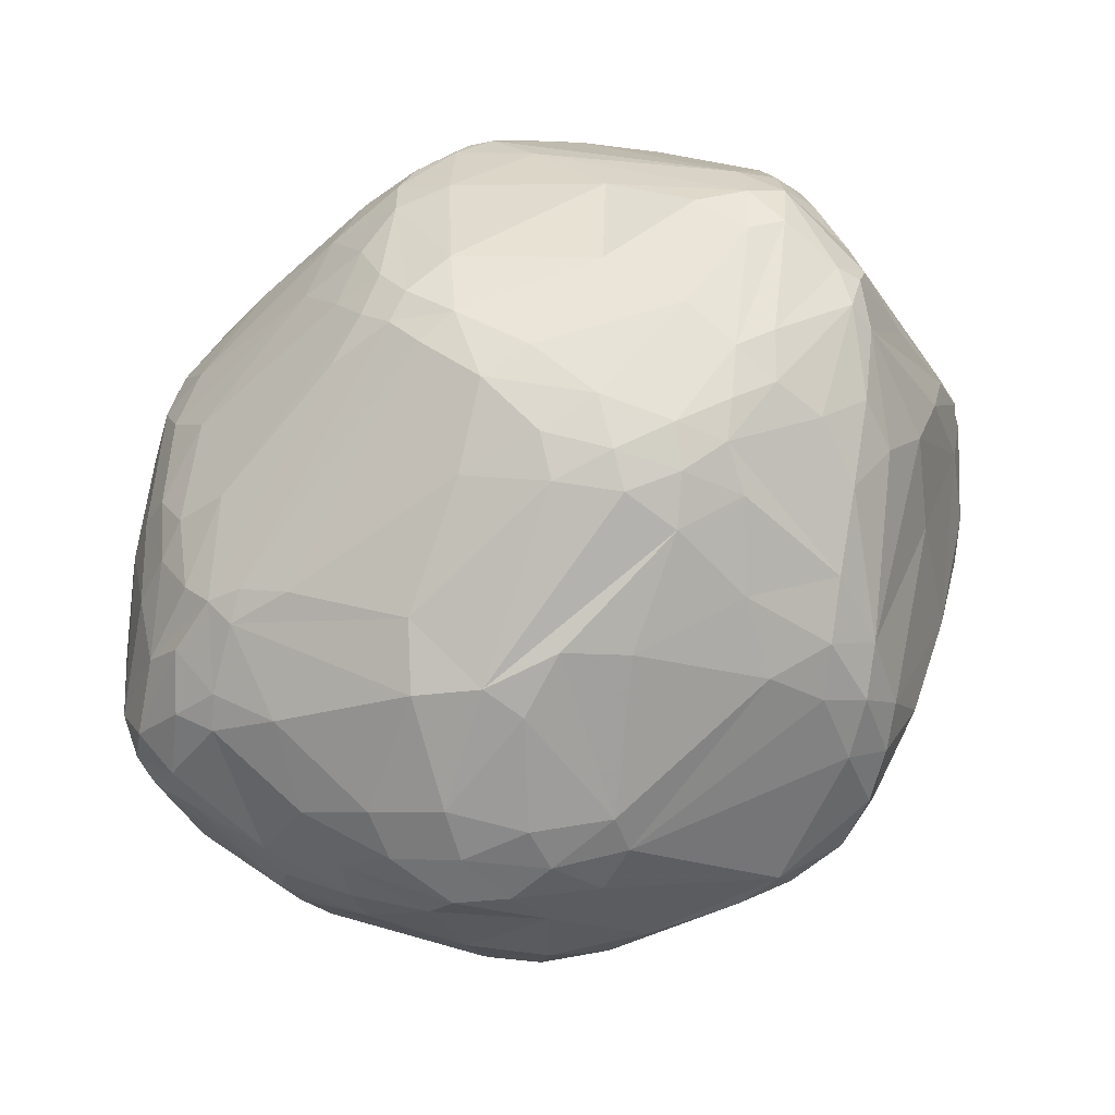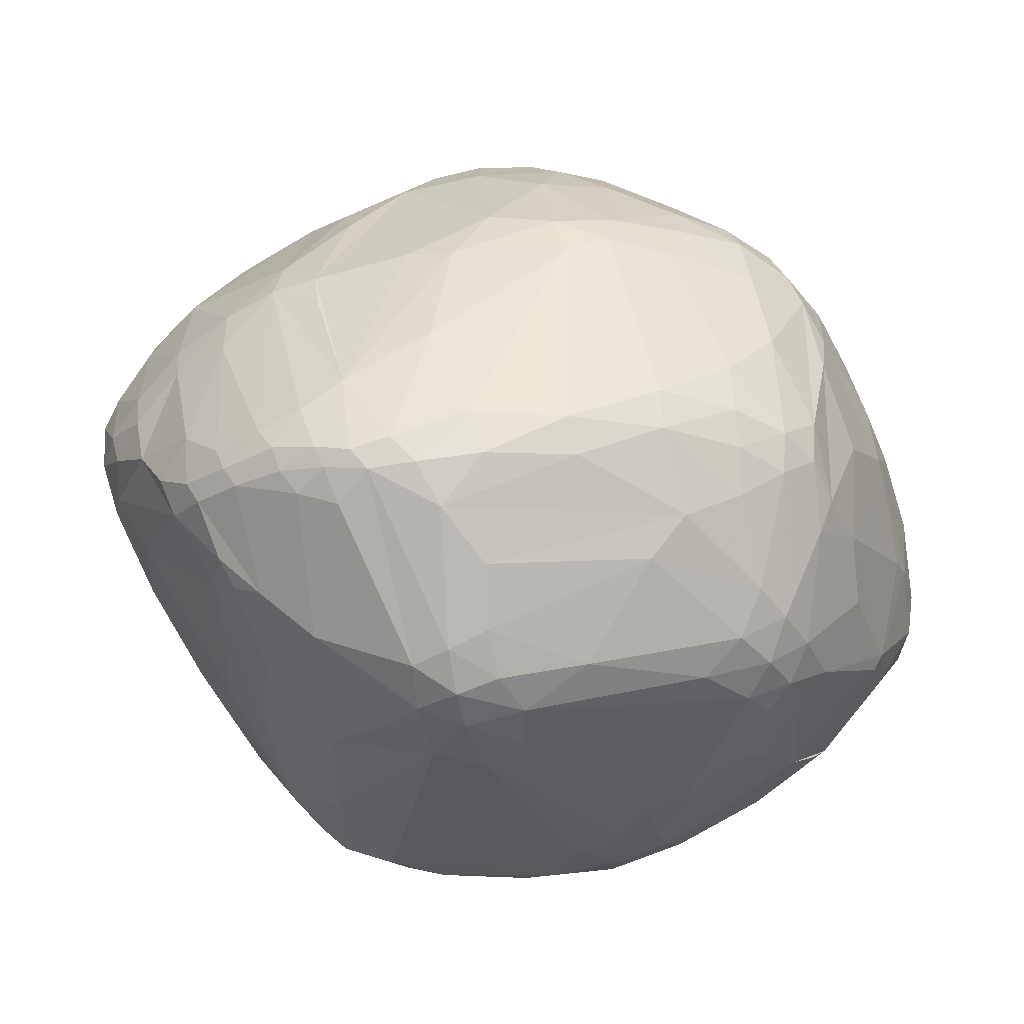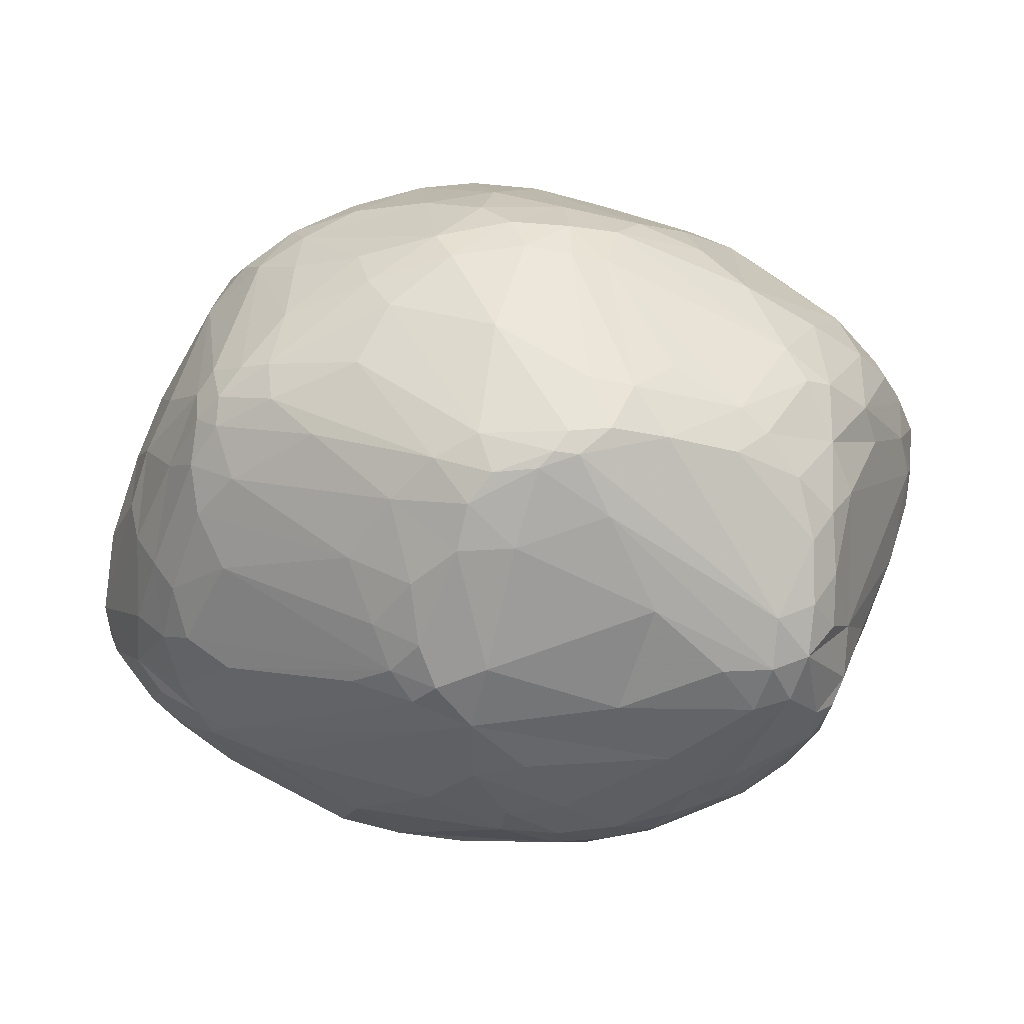
<metadata>
{"format":"obj","ext":"obj","renderer":"f3d","projection":"perspective","resolution":1024,"background":"white","views":[{"elev":19.9,"azim":-10.6,"up":"+Z"},{"elev":35.3,"azim":170.3,"up":"+Y"},{"elev":4.3,"azim":-15.7,"up":"+Y"}]}
</metadata>
<code>
v 104 89.54 117.9
v 103.1 79 114.7
v 104.3 74.62 110.9
v 104.5 82.15 110.4
v 106.9 88.67 108
v 105.5 94.47 127.3
v 105.8 90.28 131.2
v 106 79.36 129.4
v 104.7 72.77 114.7
v 106.5 73.2 107.6
v 107.4 87.28 136.6
v 107.4 102 129.7
v 107.5 100.7 119
v 108.9 92.03 105.8
v 105.6 78.77 106.7
v 108.3 68.49 111.1
v 106.5 72.59 124.3
v 108.7 77.16 135.2
v 109.4 68.32 127.1
v 109 66.48 119.6
v 109.1 100.5 139.8
v 113.8 84.89 95.03
v 109.3 84.17 140.2
v 111 100.9 146.3
v 110.4 108.9 131.2
v 111.1 77.49 140.1
v 113.4 66.42 133.7
v 112.5 110 142.4
v 111.9 106.9 145.8
v 112.1 78.53 97.92
v 111 70.28 134.2
v 110.9 108.8 119.4
v 113.4 62.84 123.4
v 110.3 104.2 114
v 113.1 62.6 118.8
v 110.9 68.35 106.4
v 114.5 113.2 143.4
v 118.3 121.8 118.3
v 114.7 87.58 148.8
v 111.8 94.49 146.9
v 115.1 83.58 93.65
v 115.8 63.2 131.9
v 119.6 105.7 94.98
v 116 73.84 144.1
v 116.8 121.1 126.3
v 114.4 109.9 148.4
v 116.9 112.2 106
v 120 121.6 112.5
v 117.3 113.7 148.5
v 113.9 106.1 149.5
v 118.5 63.04 102.9
v 133.3 75.61 165
v 120.8 68.95 94.59
v 119.9 57.46 121.7
v 128.1 89.96 163.8
v 121.2 64.08 98.61
v 121.5 127.1 127.3
v 122.2 60.65 136.4
v 122.5 127 133.1
v 120.3 125.6 122.6
v 122.7 56.71 110.1
v 125.9 111 89.68
v 117.1 64.32 135.7
v 115.5 99.38 151.8
v 123.4 120.4 147.6
v 123.4 70.71 91.62
v 123.4 112.8 93.72
v 119.2 97.28 91.67
v 124.6 120.8 100.2
v 129.4 73.64 159.5
v 131 81.53 164.8
v 120.1 109.8 154.8
v 124.4 105.3 160.3
v 125.2 91.88 84.56
v 125.9 118.5 95.05
v 126.1 126.9 140.4
v 120.4 114.1 151.9
v 136.1 71.5 165
v 127 56.46 102.9
v 128 132 128.9
v 128.3 128.1 109.5
v 128.3 131 120.7
v 128.4 58.68 97.8
v 128.4 131 134.6
v 139 67.43 163.6
v 128.9 99.13 82.1
v 129.2 88.16 82.48
v 130 123 95.47
v 130 51.59 111.9
v 130.3 114.5 160
v 130.6 62.13 93.12
v 127.4 73.74 87.74
v 131.4 94.39 80.06
v 135.2 52.26 135.4
v 132.4 104.6 81.12
v 132.4 51.59 105.7
v 132.5 97.57 168.6
v 130.9 119.9 91.26
v 133.1 128.1 147.9
v 133.2 124.8 153.1
v 134.5 90.76 79.29
v 134.8 99.55 78.49
v 134.8 87.01 169.7
v 135.3 81.9 81.2
v 135.8 109.3 81.55
v 135.9 134.8 133.7
v 136 129.6 102
v 136.1 79.15 168.8
v 136.6 127.1 95.73
v 136.9 124.1 91.72
v 136.9 135.8 127.2
v 137.3 102.8 171.9
v 137.3 53.63 97.32
v 137.5 119.7 87.47
v 137.6 94.66 77.72
v 135 49.22 127.1
v 138.4 47.66 113.1
v 138.4 73.58 168.1
v 135 121.8 157.6
v 139.7 91.34 173.9
v 139.7 136 120.7
v 140.7 82.77 79.17
v 140.3 47.94 106.6
v 140.7 97.28 175.3
v 139.5 49.8 100.2
v 141.8 56.38 150.8
v 142.3 130.7 152.8
v 142.5 59.55 89.22
v 142.5 105.9 173.8
v 142.8 46.95 128.2
v 143.5 101.2 176.5
v 151.6 51.49 151
v 143.7 99.84 76.65
v 143.8 135.6 141.2
v 138.9 104.3 78.26
v 144.2 76.14 171.4
v 143.5 128.1 156.9
v 145.2 63.86 85.19
v 146.3 130.6 96.47
v 147.9 138.3 122.2
v 146.8 128 91.91
v 146.3 48.49 100.8
v 146.4 91.77 176.4
v 146.6 119.2 166.5
v 146.6 138.4 127.1
v 147.4 45.8 124.8
v 147.6 68.57 82.19
v 148.8 101.7 178.5
v 147.9 45.75 110.5
v 144.5 76.58 80
v 145.2 60.95 160.9
v 152.7 106.2 178.4
v 149.6 134.7 149
v 150.2 115.7 81.53
v 150.7 46.5 105.2
v 150.7 103.8 178.9
v 150.9 54.76 156
v 151.2 62.29 164.1
v 151.4 51.51 96.01
v 156.4 112.8 174.6
v 143.4 68.38 166.8
v 152 132.6 154.9
v 152.2 61.91 84.63
v 152.5 57.63 87.84
v 152.6 129.4 159.5
v 151.6 46.06 132.4
v 153.5 137.2 141.1
v 157.8 95.66 179.2
v 149.6 74.52 80.09
v 154.4 139.3 126.6
v 159.5 49.11 150.1
v 167.3 99.75 74.18
v 164.2 83.56 177.7
v 154.3 138.3 119.8
v 145.2 119.5 84.76
v 158 45.52 111.4
v 157.2 48.33 101.2
v 158.9 130.7 92.53
v 167.5 94.02 74.89
v 157.8 55.9 159.7
v 158.1 106.5 178.7
v 158.1 128.2 161.8
v 158.3 127.5 88.63
v 158.4 65.54 83.54
v 158.7 51.29 154.5
v 159.1 105 75.52
v 159.2 132 157.2
v 169.6 63.2 168.1
v 160.9 134.9 149.3
v 161.3 70.69 171.8
v 153.7 103.4 179.4
v 171.1 118 80.95
v 162.1 111.6 175.5
v 162.4 138.4 130.8
v 171.5 110.7 77.14
v 153 68.54 81.93
v 170.5 104.9 74.7
v 165.4 47.88 145.5
v 160 45.85 131.6
v 165.6 105.3 178.4
v 166 131.3 156.4
v 168.3 113.9 172.2
v 166.2 49.67 151.9
v 170.9 131.8 94.13
v 160.1 58.06 87.57
v 164 54.49 91.33
v 175.9 124.4 84.89
v 176.2 46.33 127.2
v 166 52.29 157
v 168.5 137.4 123.6
v 160 46.6 106.7
v 176.8 108.7 174.1
v 170 129 88.8
v 162.8 127.4 162
v 171.2 132.7 150.2
v 175.2 53.48 94.93
v 171.9 51.32 154.6
v 173 53.95 158.9
v 171.6 88.72 77.04
v 173.4 47.3 137.1
v 173.5 75.57 177
v 173.6 49.66 148.5
v 173.7 134.9 108.1
v 174.4 58.26 163.9
v 174.7 97.72 74.78
v 175.2 103.3 177.2
v 175.8 103.2 74.6
v 183.2 47.6 123.5
v 176.4 108.8 76.6
v 181 130.5 92.08
v 182.4 56.21 95.92
v 174.1 136.2 126.3
v 178.4 128.7 88.76
v 178.6 70.17 174.7
v 178.7 55.87 160
v 185.4 132 103.5
v 187.1 49.6 115
v 179.4 59.89 165
v 179.8 129.2 150.9
v 179.9 75.69 177.9
v 180 132 142.9
v 180.1 105.5 174.9
v 180.1 82.27 178.8
v 180.4 99.91 76.67
v 180.9 106.2 77.28
v 179.8 52.23 98.54
v 184.2 127.8 89.43
v 178.3 90.33 78.81
v 186.6 132.5 122.1
v 183.4 71.38 175.1
v 183.9 47.78 130.4
v 188.6 111.9 167.3
v 184.1 55.51 155.5
v 184.2 99.79 175.6
v 184.9 77.1 177.3
v 185 93.08 81.74
v 186.1 129.3 91.83
v 189.3 68.6 169.7
v 185.3 49.93 137.9
v 185.6 83.72 177.5
v 185.7 91.81 176.8
v 186.3 132.7 128.1
v 188.1 123.6 88.64
v 189.8 130.1 135.9
v 187.8 53.96 147.3
v 186.6 116.1 164.7
v 190.1 64.93 166.2
v 188.4 55.34 100.7
v 188.9 49.28 122.4
v 184.3 124.2 156.5
v 189.3 127.2 91.6
v 189.5 95.08 174
v 189.6 80.49 174.4
v 189.7 69.21 94.66
v 189.7 87.24 174.7
v 190.2 50.93 129
v 190.2 128.6 94.13
v 190.4 86.1 88.31
v 190.6 59.43 156.1
v 191.3 98.3 85.26
v 191.3 104 169.5
v 191.3 54.16 107
v 191.2 129.8 100.9
v 192 130.4 129.5
v 193.9 72.83 168
v 192.6 111.3 165.4
v 192.1 106.1 85.12
v 192.9 53.34 113.8
v 192.7 123.6 91.6
v 193.8 59.79 149.6
v 194 53.68 119.8
v 193.9 79.74 169.1
v 194.6 125.3 94.35
v 195.2 126.9 97.43
v 194 97.3 169.4
v 192.3 69.21 168
v 198.6 82 98.99
v 201.3 108.3 94.06
v 196.6 126.9 101.4
v 199.5 108.1 161.4
v 199.4 125.9 123.6
v 200 121.8 97.29
v 192.6 65.02 162.9
v 194.3 119 155.8
v 198.2 109.4 90.89
v 198.3 126.4 130.5
v 195.3 64.94 102.1
v 199.1 61.61 115.1
v 197.9 96.44 92.86
v 200.6 77.91 158.6
v 201.3 122.6 100.1
v 201.4 67.77 136.8
v 201.8 103.4 159.5
v 201.9 122.9 103.7
v 204.8 117.6 100.6
v 199.7 66.7 148.6
v 202.9 111.7 96.08
v 202.3 120 145
v 202.5 115.1 152.7
v 205 76.91 149.4
v 205 120.7 132.3
v 205.4 120.4 110.9
v 203.6 107.1 97.68
v 206 118.3 103.8
v 206.2 76.3 117.4
v 206.3 73.87 121.7
v 205.6 120.7 126.9
v 202.5 81.49 105.7
v 212.7 98.15 146.5
v 212.1 108.3 144.9
v 208.1 111.9 148.5
v 209.2 113.9 142.9
v 209.2 115.1 109.7
v 207.9 112.9 104.7
v 210.5 103.3 148.9
v 211.2 114.8 130.2
v 208.8 86.25 149.5
v 211.2 86.43 139.8
v 211.4 113.2 118.1
v 211.6 114.3 125.2
v 212.1 97.48 118.9
v 211.9 86.12 125.1
v 212.8 87.31 130.4
v 215.2 102.1 125.3
v 213.5 93.62 144.2
v 214 109.1 139.6
v 214.8 108.6 125.1
v 214.9 98.5 142.6
v 215.2 109.2 130
v 215.2 104.3 141.8
v 215.8 96.74 129.7
v 216.5 100.4 138.8
v 216.8 104.2 130.8
v 216.3 105.6 138.1
g foo
f 323 297 309
f 4 3 2
f 16 9 3
f 3 2 9
f 2 6 7
f 21 7 12
f 6 7 12
f 294 302 293
f 289 293 302
f 141 109 139
f 88 107 109
f 139 107 109
f 48 38 60
f 45 60 38
f 16 9 20
f 304 266 286
f 281 286 252
f 266 286 252
f 19 27 17
f 18 17 31
f 27 17 31
f 42 94 58
f 126 58 94
f 130 94 132
f 126 132 94
f 26 39 23
f 27 31 44
f 18 26 31
f 26 31 44
f 18 23 11
f 21 11 24
f 11 24 23
f 79 83 113
f 91 113 83
f 79 113 125
f 159 125 113
f 139 140 174
f 68 22 43
f 14 43 22
f 27 70 44
f 70 52 44
f 26 44 52
f 145 106 111
f 82 111 80
f 84 80 106
f 111 80 106
f 86 68 74
f 41 74 87
f 86 93 74
f 101 87 93
f 74 87 93
f 34 32 13
f 281 242 252
f 242 252 212
f 212 226 242
f 281 242 254
f 242 254 226
f 127 99 84
f 65 76 99
f 84 76 99
f 294 283 299
f 172 197 227
f 195 229 197
f 245 227 229
f 197 227 229
f 79 125 96
f 123 96 125
f 329 337 345
f 62 95 86
f 207 175 183
f 183 141 175
f 71 39 52
f 26 52 39
f 144 137 119
f 335 330 300
f 331 300 330
f 338 345 348
f 335 348 329
f 329 345 348
f 292 295 329
f 247 263 245
f 287 245 263
f 253 279 267
f 303 279 267
f 172 197 186
f 281 313 300
f 335 300 313
f 335 329 313
f 147 92 104
f 2 17 8
f 18 8 17
f 91 138 66
f 147 92 138
f 138 66 92
f 91 66 53
f 104 122 101
f 41 92 87
f 104 87 92
f 104 87 101
f 164 128 138
f 91 138 128
f 147 104 150
f 104 150 122
f 91 113 128
f 164 128 159
f 113 128 159
f 196 147 163
f 164 163 138
f 138 147 163
f 196 147 169
f 150 147 169
f 123 149 155
f 211 155 176
f 149 155 176
f 117 130 116
f 117 146 130
f 130 166 146
f 79 83 51
f 36 51 56
f 91 56 83
f 83 51 56
f 19 27 33
f 27 33 42
f 68 22 74
f 22 74 41
f 4 2 1
f 91 53 56
f 36 56 53
f 41 92 53
f 92 53 66
f 16 20 35
f 13 6 12
f 15 22 30
f 41 22 30
f 41 53 30
f 36 10 53
f 15 30 10
f 53 30 10
f 16 51 36
f 16 36 10
f 16 10 3
f 4 3 15
f 3 15 10
f 2 9 17
f 20 19 9
f 9 17 19
f 79 61 51
f 54 35 61
f 16 51 35
f 51 35 61
f 79 96 61
f 123 89 96
f 54 61 89
f 96 61 89
f 123 117 89
f 20 19 33
f 42 54 33
f 20 33 35
f 33 35 54
f 27 42 63
f 42 63 58
f 2 6 1
f 13 1 6
f 42 94 116
f 130 116 94
f 63 85 58
f 126 58 151
f 58 151 85
f 42 116 54
f 117 89 116
f 116 54 89
f 180 209 188
f 224 188 209
f 220 208 251
f 269 251 228
f 208 251 228
f 180 151 157
f 126 157 151
f 161 136 118
f 143 136 120
f 108 120 118
f 118 136 120
f 27 78 63
f 63 85 78
f 161 85 151
f 72 46 50
f 161 78 85
f 108 52 118
f 70 78 52
f 161 118 78
f 78 52 118
f 27 70 78
f 108 52 71
f 160 193 182
f 214 193 182
f 97 64 73
f 72 73 50
f 50 64 73
f 13 25 32
f 32 45 25
f 18 23 26
f 65 100 77
f 90 77 119
f 137 119 100
f 100 77 119
f 21 11 7
f 2 7 8
f 18 8 11
f 7 8 11
f 65 59 76
f 84 76 59
f 68 62 43
f 62 43 67
f 90 119 129
f 119 129 144
f 23 40 39
f 173 143 168
f 148 168 143
f 129 131 156
f 131 156 148
f 90 112 129
f 148 124 131
f 129 131 112
f 97 112 124
f 112 124 131
f 97 103 120
f 108 120 103
f 97 55 103
f 108 103 71
f 71 55 103
f 148 143 124
f 97 124 120
f 120 143 124
f 23 40 24
f 64 24 40
f 71 55 39
f 64 40 55
f 39 40 55
f 97 55 64
f 97 112 73
f 90 72 112
f 72 112 73
f 72 77 46
f 65 49 77
f 49 77 46
f 90 72 77
f 129 144 152
f 160 144 152
f 137 127 100
f 65 100 99
f 99 127 100
f 189 153 162
f 137 162 127
f 127 153 162
f 189 201 187
f 182 187 214
f 214 201 187
f 239 201 215
f 189 215 201
f 46 37 49
f 46 50 29
f 21 29 24
f 64 24 50
f 29 24 50
f 46 37 29
f 21 29 28
f 29 28 37
f 65 59 49
f 45 37 59
f 59 49 37
f 45 57 59
f 84 59 80
f 82 80 57
f 80 57 59
f 45 25 28
f 21 28 12
f 12 25 28
f 45 37 28
f 145 106 134
f 127 134 84
f 106 134 84
f 82 57 60
f 60 45 57
f 13 25 12
f 34 48 38
f 45 38 32
f 34 32 38
f 67 48 47
f 34 47 48
f 68 62 86
f 14 22 5
f 4 5 15
f 5 15 22
f 88 69 81
f 48 60 69
f 82 81 60
f 69 81 60
f 67 69 48
f 98 62 75
f 67 62 75
f 98 88 75
f 67 75 69
f 69 88 75
f 133 102 135
f 86 95 102
f 105 135 95
f 95 102 135
f 154 195 186
f 197 195 186
f 67 43 47
f 14 47 43
f 34 1 5
f 4 5 1
f 34 14 5
f 34 13 1
f 47 14 34
f 141 109 110
f 98 110 88
f 109 110 88
f 101 115 93
f 86 93 102
f 133 102 115
f 93 102 115
f 101 122 115
f 150 115 122
f 105 98 95
f 95 62 98
f 175 114 141
f 98 110 114
f 141 110 114
f 175 114 105
f 105 98 114
f 88 81 107
f 82 107 81
f 140 145 121
f 82 121 111
f 121 111 145
f 139 107 140
f 82 121 107
f 107 140 121
f 236 210 232
f 323 328 341
f 236 257 230
f 223 204 174
f 139 174 178
f 174 178 204
f 141 178 139
f 204 178 213
f 207 213 183
f 141 183 178
f 183 178 213
f 247 229 245
f 175 154 105
f 105 135 154
f 154 195 192
f 207 175 192
f 175 192 154
f 133 135 186
f 154 186 135
f 247 229 207
f 195 192 229
f 192 229 207
f 133 172 115
f 150 115 179
f 179 172 115
f 133 172 186
f 301 327 322
f 339 322 327
f 236 262 232
f 236 262 249
f 262 215 241
f 239 241 215
f 236 223 230
f 223 230 204
f 223 236 210
f 236 257 283
f 294 283 277
f 283 277 257
f 289 271 293
f 257 277 271
f 294 293 277
f 293 277 271
f 257 271 247
f 289 263 271
f 263 271 247
f 323 341 334
f 339 334 344
f 341 334 344
f 205 219 184
f 184 196 219
f 248 219 225
f 196 179 219
f 172 225 179
f 225 179 219
f 280 244 287
f 245 244 287
f 294 302 311
f 324 311 315
f 302 311 315
f 324 334 333
f 339 333 334
f 204 213 233
f 247 233 207
f 207 213 233
f 204 233 230
f 257 230 247
f 247 233 230
f 324 314 322
f 298 309 323
f 280 298 309
f 280 298 287
f 287 305 298
f 287 289 263
f 298 323 317
f 315 305 317
f 298 317 305
f 315 302 305
f 287 305 289
f 302 305 289
f 324 311 314
f 294 299 311
f 299 311 314
f 323 317 334
f 324 334 315
f 317 334 315
f 339 322 333
f 324 333 322
f 249 236 284
f 299 284 283
f 283 236 284
f 299 301 314
f 301 314 322
f 299 301 284
f 262 264 284
f 318 306 264
f 301 284 306
f 284 306 264
f 249 262 284
f 189 215 194
f 262 232 215
f 215 194 232
f 194 210 232
f 194 170 210
f 223 210 174
f 140 174 170
f 174 170 210
f 140 145 170
f 331 300 319
f 304 319 286
f 319 286 300
f 145 134 167
f 127 153 134
f 189 167 153
f 134 167 153
f 304 270 318
f 239 264 270
f 264 270 318
f 239 241 264
f 262 264 241
f 145 167 170
f 189 194 167
f 167 170 194
f 144 165 137
f 189 162 187
f 137 165 162
f 182 187 165
f 165 162 187
f 214 201 266
f 304 266 270
f 239 270 201
f 266 270 201
f 304 318 319
f 332 319 318
f 332 331 319
f 281 300 286
f 276 316 290
f 303 290 316
f 214 202 212
f 214 266 212
f 212 266 252
f 342 343 326
f 338 326 343
f 276 291 312
f 308 326 291
f 338 312 326
f 312 326 291
f 275 260 261
f 226 261 243
f 261 243 260
f 160 181 193
f 191 200 181
f 212 193 200
f 193 200 181
f 212 226 200
f 212 202 193
f 214 193 202
f 144 165 160
f 165 160 182
f 160 152 181
f 156 191 152
f 152 181 191
f 129 156 152
f 275 292 295
f 332 336 321
f 292 329 337
f 353 352 351
f 338 343 352
f 342 351 343
f 343 352 351
f 354 346 349
f 332 336 346
f 336 346 349
f 354 350 352
f 335 348 350
f 338 352 348
f 348 350 352
f 353 354 349
f 336 327 340
f 339 340 327
f 318 321 306
f 336 327 321
f 301 306 327
f 306 327 321
f 332 321 318
f 336 349 340
f 353 347 349
f 339 340 347
f 340 347 349
f 339 347 344
f 353 344 347
f 332 346 330
f 335 330 350
f 354 350 346
f 330 350 346
f 332 330 331
f 353 354 352
f 353 344 351
f 341 342 344
f 342 344 351
f 329 295 313
f 281 313 295
f 274 297 278
f 280 278 309
f 297 278 309
f 338 320 316
f 303 316 320
f 303 337 320
f 338 320 345
f 345 337 320
f 190 173 221
f 238 267 258
f 253 235 267
f 238 267 235
f 303 296 310
f 292 310 285
f 310 285 296
f 267 296 303
f 281 254 272
f 226 261 254
f 275 272 261
f 254 272 261
f 281 295 272
f 275 272 295
f 148 168 191
f 156 191 148
f 190 188 234
f 188 234 224
f 255 285 258
f 267 258 296
f 258 296 285
f 190 161 136
f 226 243 200
f 191 200 243
f 234 221 240
f 173 240 221
f 255 285 292
f 275 273 292
f 255 292 273
f 243 255 260
f 275 260 273
f 260 273 255
f 243 255 240
f 234 240 250
f 255 240 250
f 190 221 234
f 276 316 312
f 338 312 316
f 292 310 337
f 303 337 310
f 238 250 258
f 255 258 250
f 191 168 243
f 173 240 168
f 240 168 243
f 234 224 250
f 238 224 250
f 190 136 173
f 143 173 136
f 180 158 188
f 190 188 161
f 188 161 158
f 180 151 158
f 161 158 151
f 217 209 218
f 224 218 209
f 269 237 228
f 220 222 259
f 253 259 217
f 259 217 222
f 171 185 203
f 217 203 209
f 180 209 185
f 209 185 203
f 224 218 235
f 253 235 217
f 235 217 218
f 224 238 235
f 130 171 132
f 220 251 259
f 269 276 251
f 251 259 276
f 180 185 157
f 126 157 132
f 171 132 185
f 157 132 185
f 130 198 171
f 220 198 199
f 130 166 198
f 166 198 199
f 171 198 203
f 220 222 198
f 217 203 222
f 222 198 203
f 253 265 279
f 276 290 265
f 303 279 290
f 279 290 265
f 276 265 259
f 253 259 265
f 269 276 291
f 307 308 325
f 342 325 326
f 308 325 326
f 341 342 328
f 307 328 325
f 328 325 342
f 246 237 282
f 307 282 288
f 269 288 237
f 288 237 282
f 307 308 288
f 269 288 291
f 288 291 308
f 164 163 205
f 196 184 163
f 163 205 184
f 228 237 211
f 246 211 237
f 228 208 211
f 176 208 211
f 176 146 166
f 176 166 199
f 176 199 208
f 220 208 199
f 211 177 155
f 123 155 142
f 159 142 177
f 142 177 155
f 159 125 142
f 123 142 125
f 123 149 117
f 176 146 149
f 149 117 146
f 246 177 211
f 274 248 231
f 205 231 219
f 248 231 219
f 274 297 307
f 323 328 297
f 297 307 328
f 280 244 256
f 248 256 244
f 196 179 169
f 150 169 179
f 245 244 227
f 248 225 244
f 172 227 225
f 227 225 244
f 205 216 231
f 280 278 256
f 274 248 278
f 248 278 256
f 164 206 159
f 164 205 206
f 205 206 216
f 216 206 246
f 159 177 206
f 177 206 246
f 246 268 282
f 274 307 268
f 307 268 282
f 216 231 246
f 274 268 231
f 268 231 246
g

</code>
